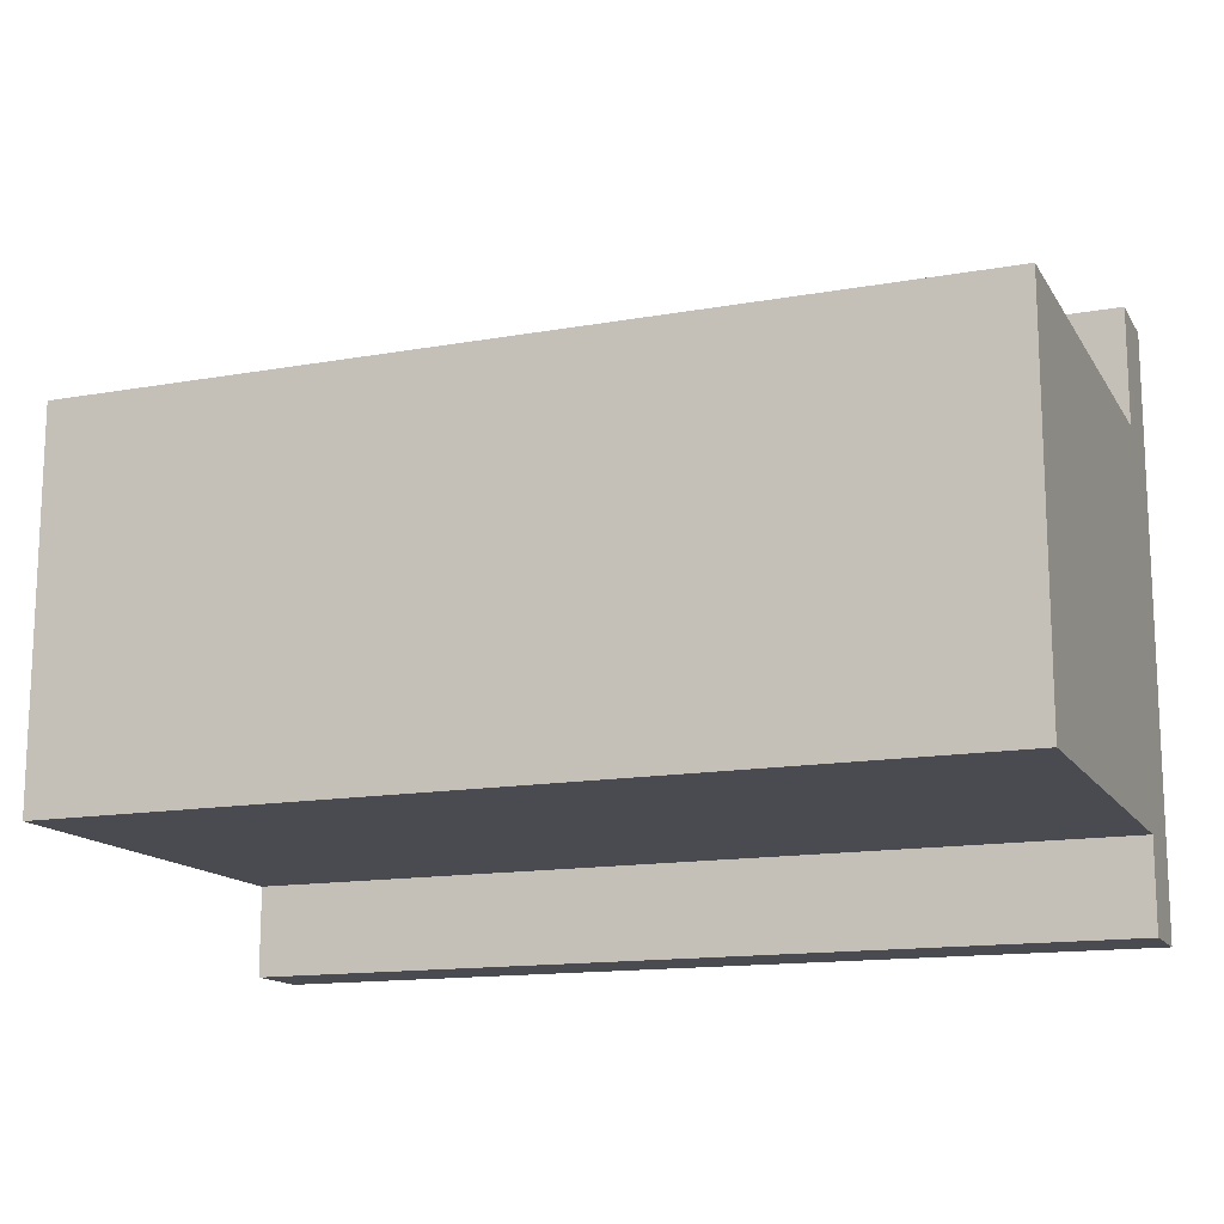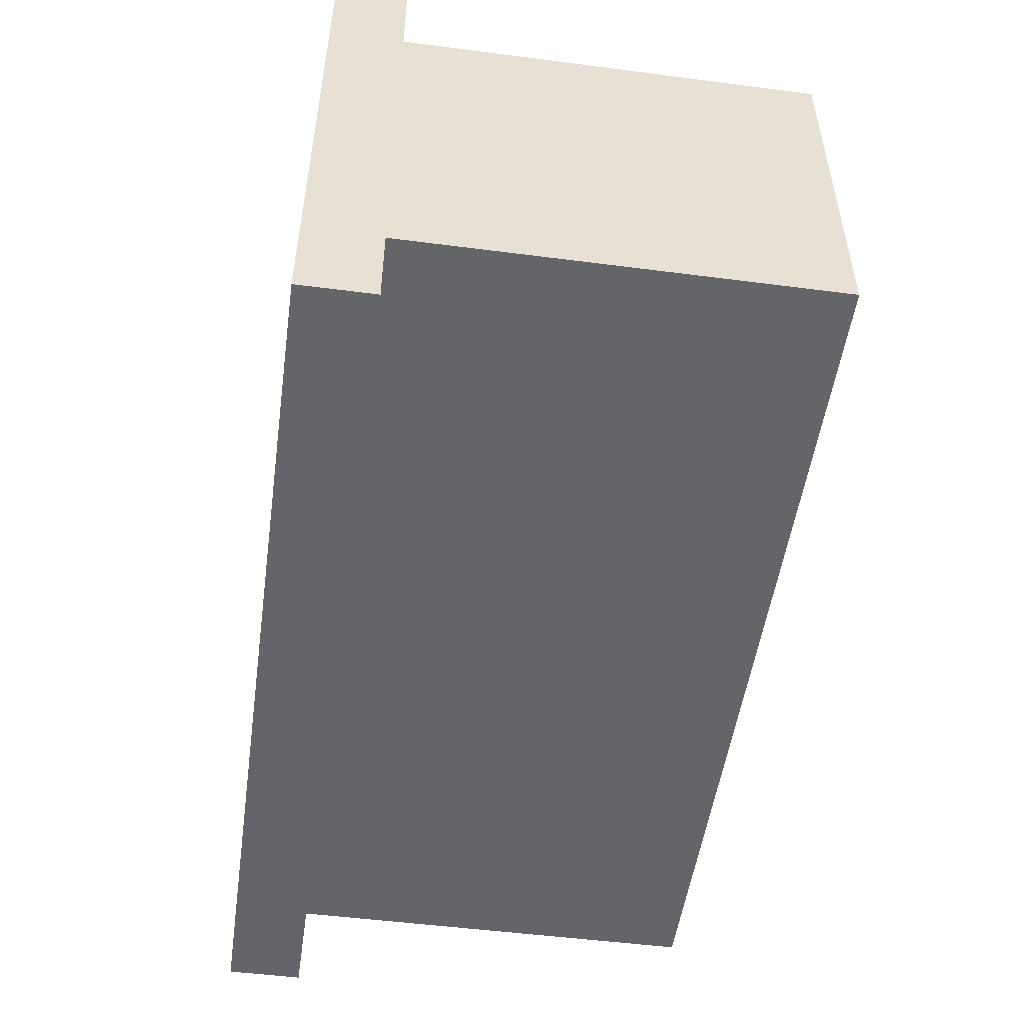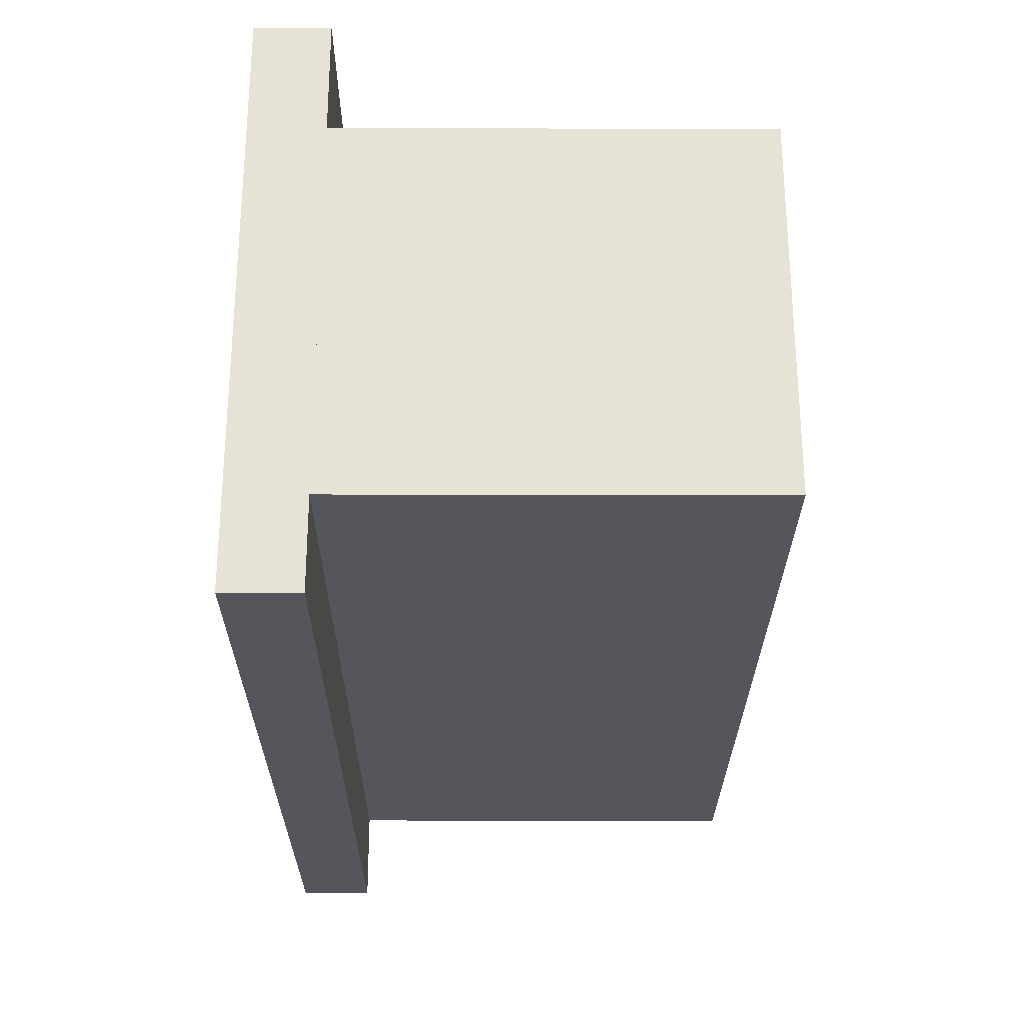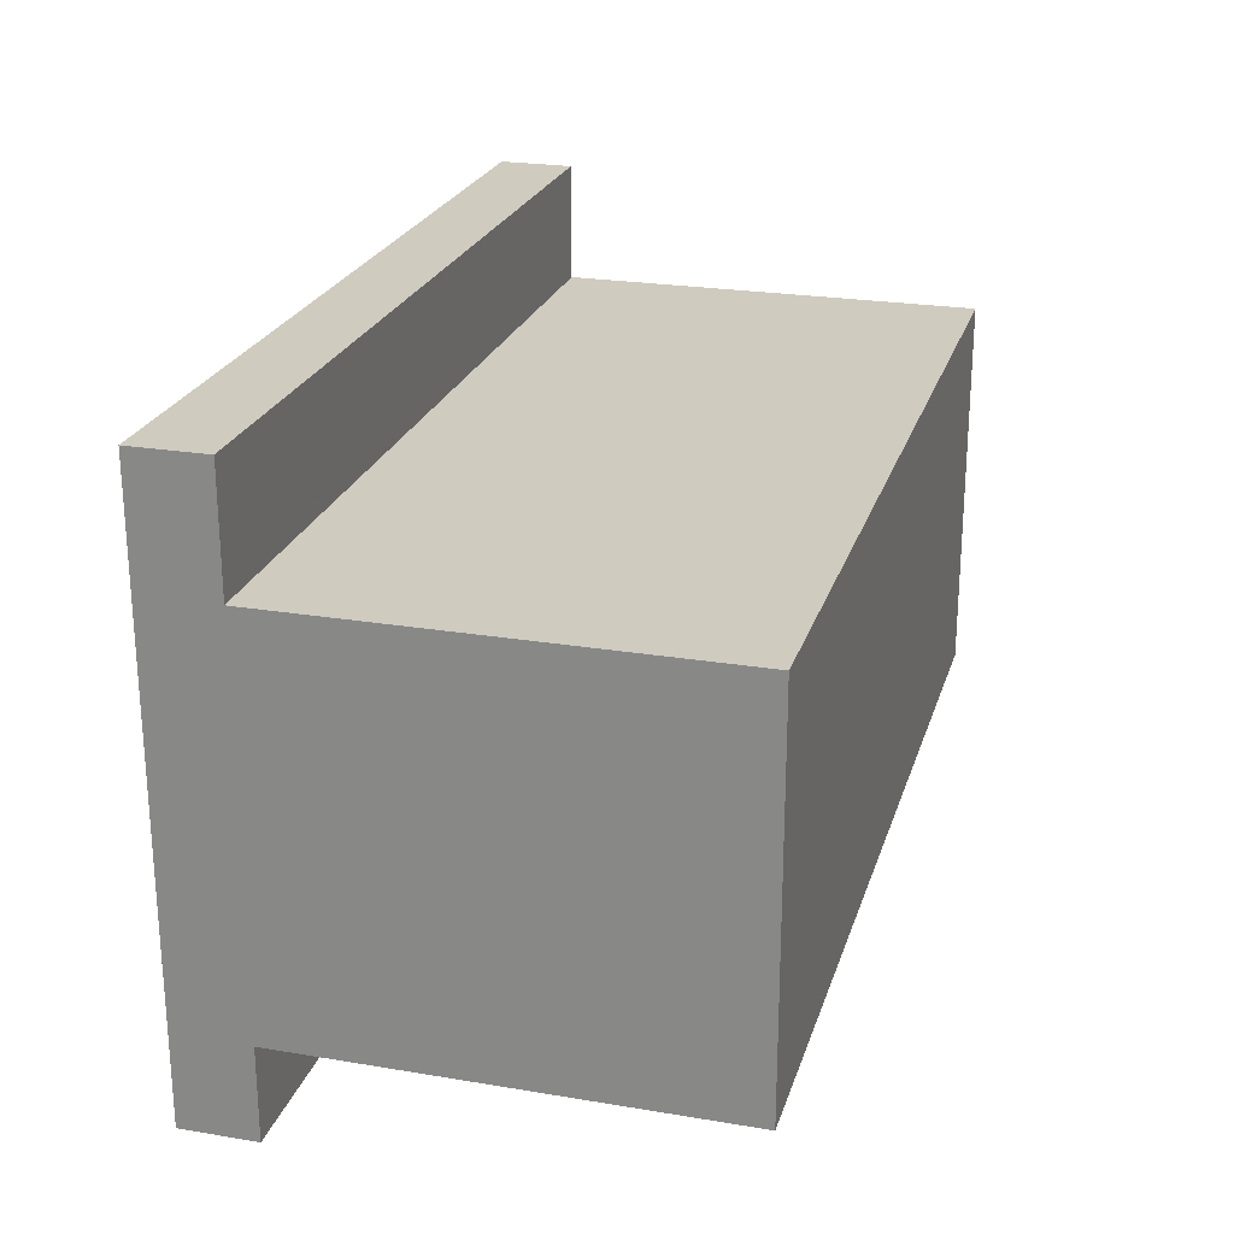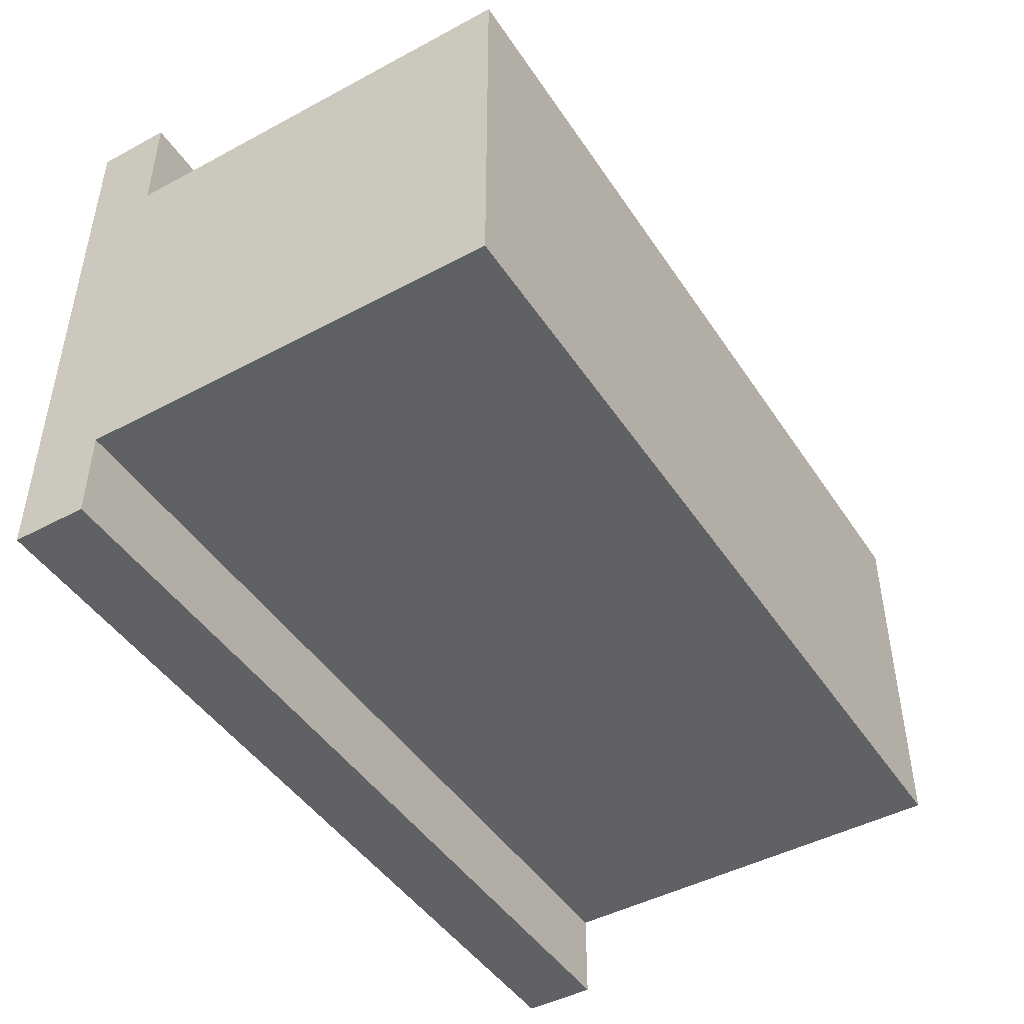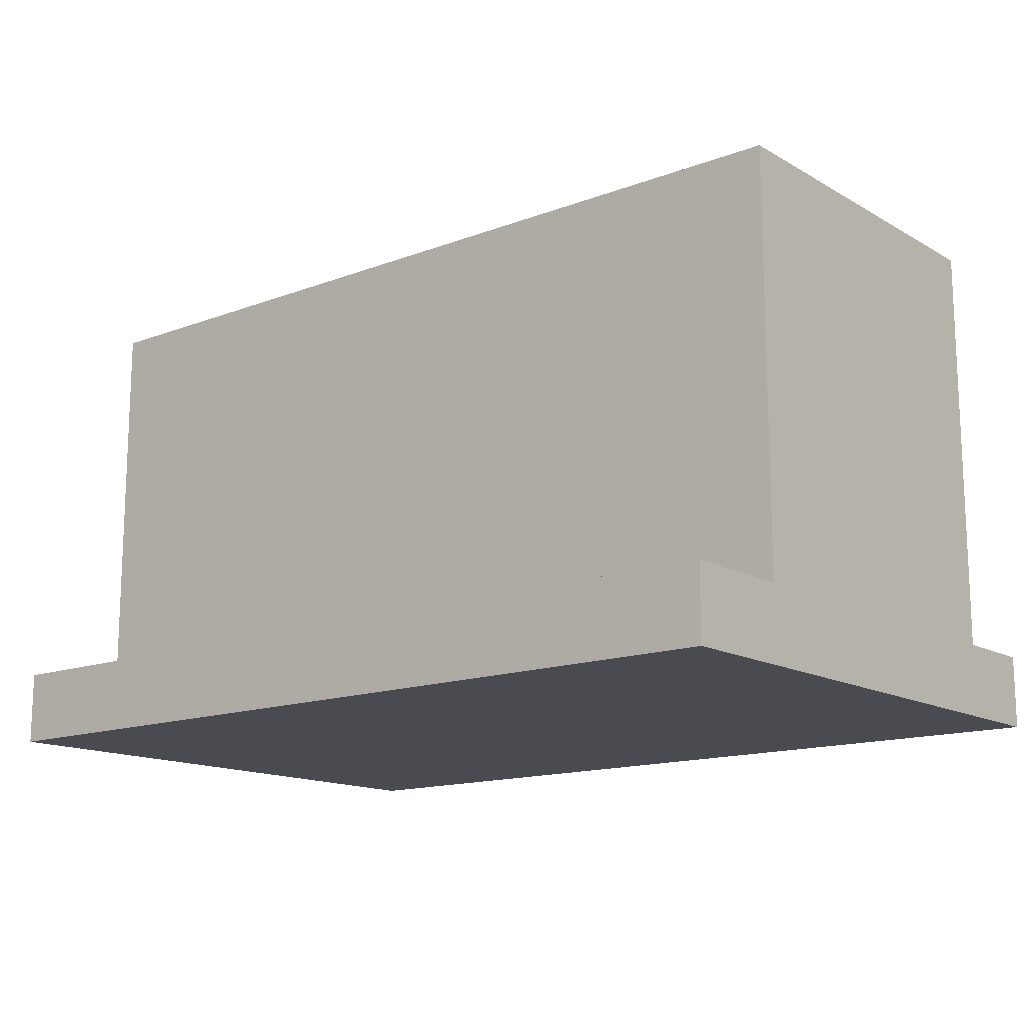
<metadata>
{"format":"obj","ext":"obj","renderer":"f3d","projection":"perspective","resolution":1024,"background":"white","views":[{"elev":-14.4,"azim":21.2,"up":"+Y"},{"elev":-51.5,"azim":-98.0,"up":"+Y"},{"elev":-26.2,"azim":-90.2,"up":"+Y"},{"elev":23.7,"azim":-74.4,"up":"+Y"},{"elev":-45.9,"azim":-58.4,"up":"+Y"},{"elev":-14.5,"azim":-140.7,"up":"+Z"}]}
</metadata>
<code>
o Box
v 0 0 9.525
v 0 0 0
v 0 75.44 9.525
v 0 75.44 0
v 114.3 0 9.525
v 114.3 0 0
v 114.3 75.44 9.525
v 114.3 75.44 0
f 1 2 4 3
f 5 6 8 7
f 6 2 1 5
f 8 4 3 7
f 4 2 6 8
f 3 1 5 7
o Box001
v 0 11.68 63.5
v 0 11.68 9.525
v 0 60.45 63.5
v 0 60.45 9.525
v 114.3 11.68 63.5
v 114.3 11.68 9.525
v 114.3 60.45 63.5
v 114.3 60.45 9.525
f 9 10 12 11
f 13 14 16 15
f 14 10 9 13
f 16 12 11 15
f 12 10 14 16
f 11 9 13 15

</code>
